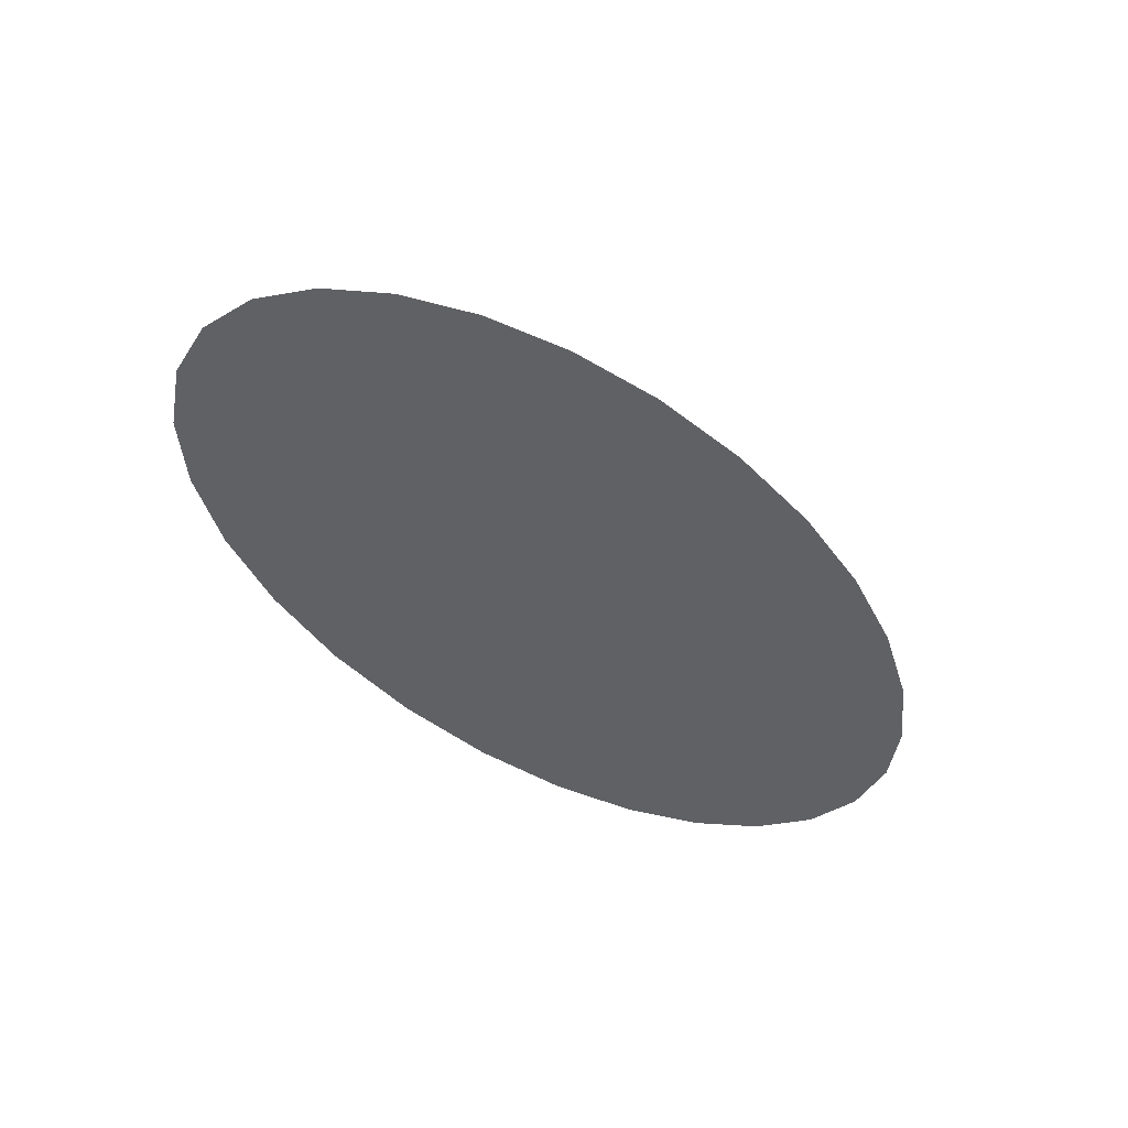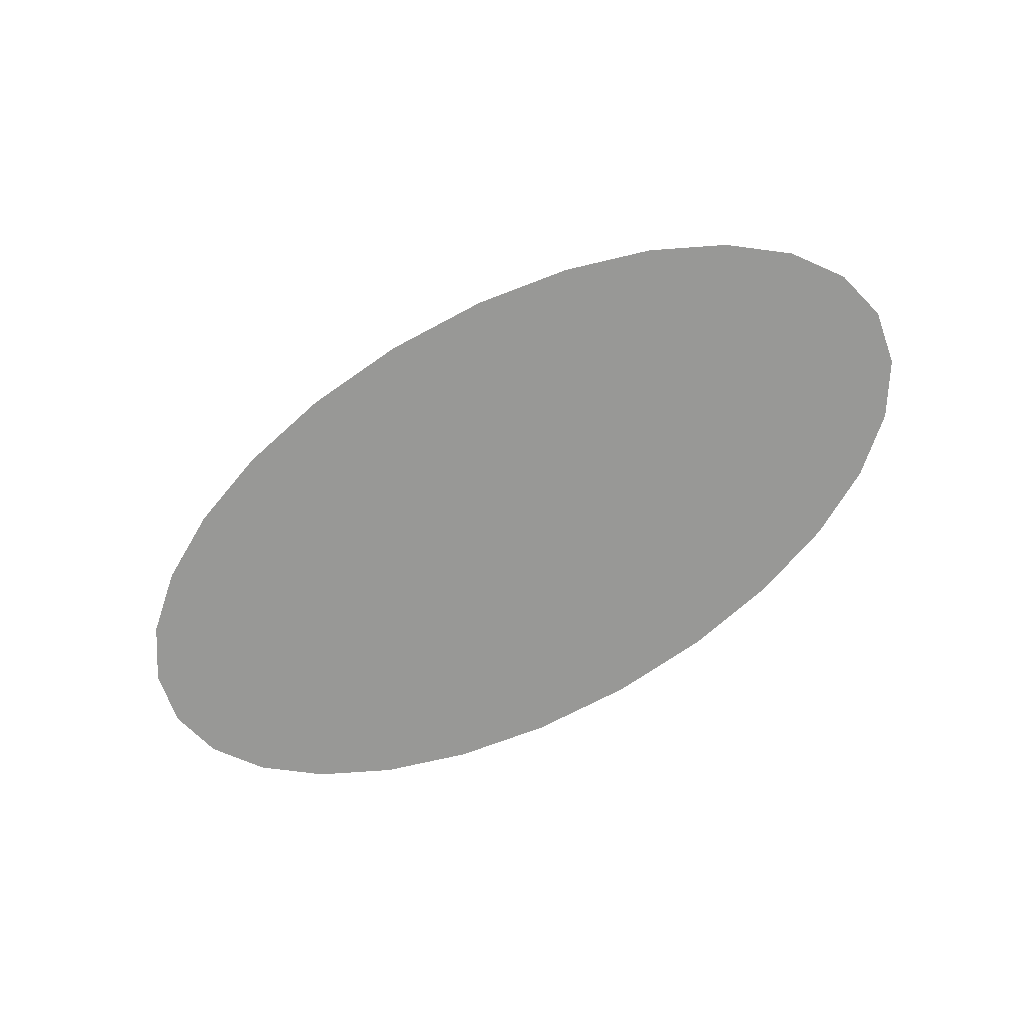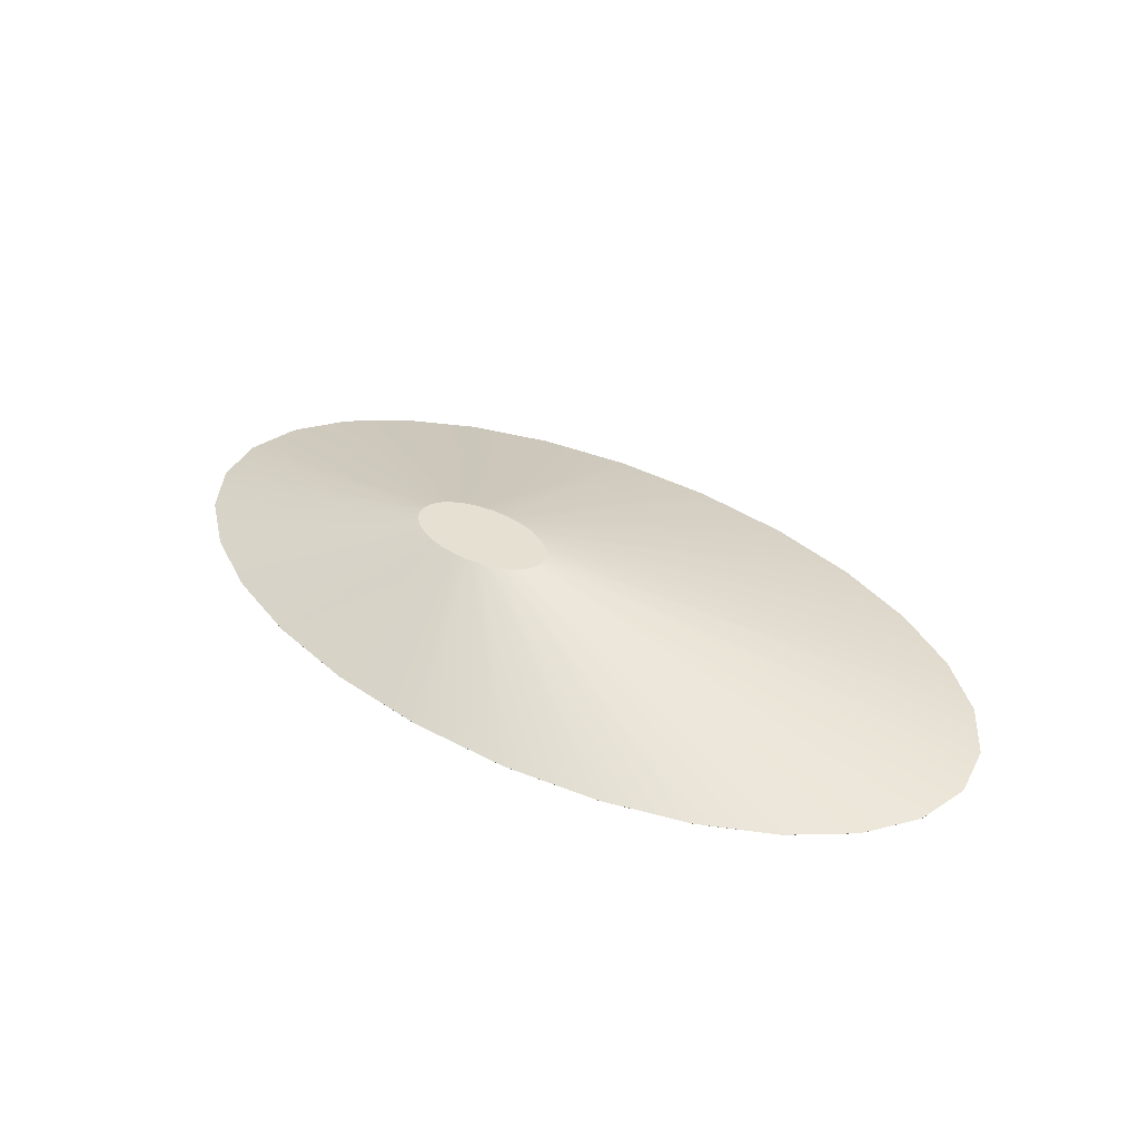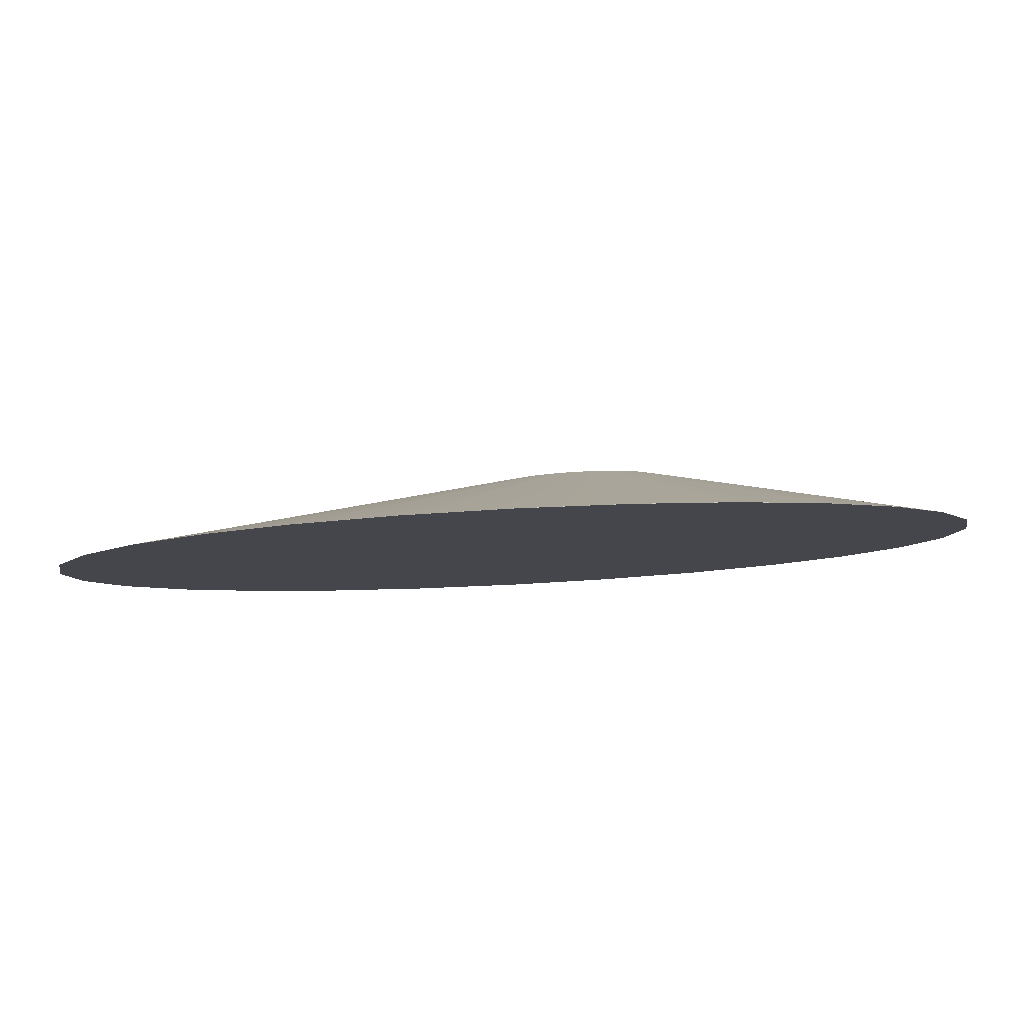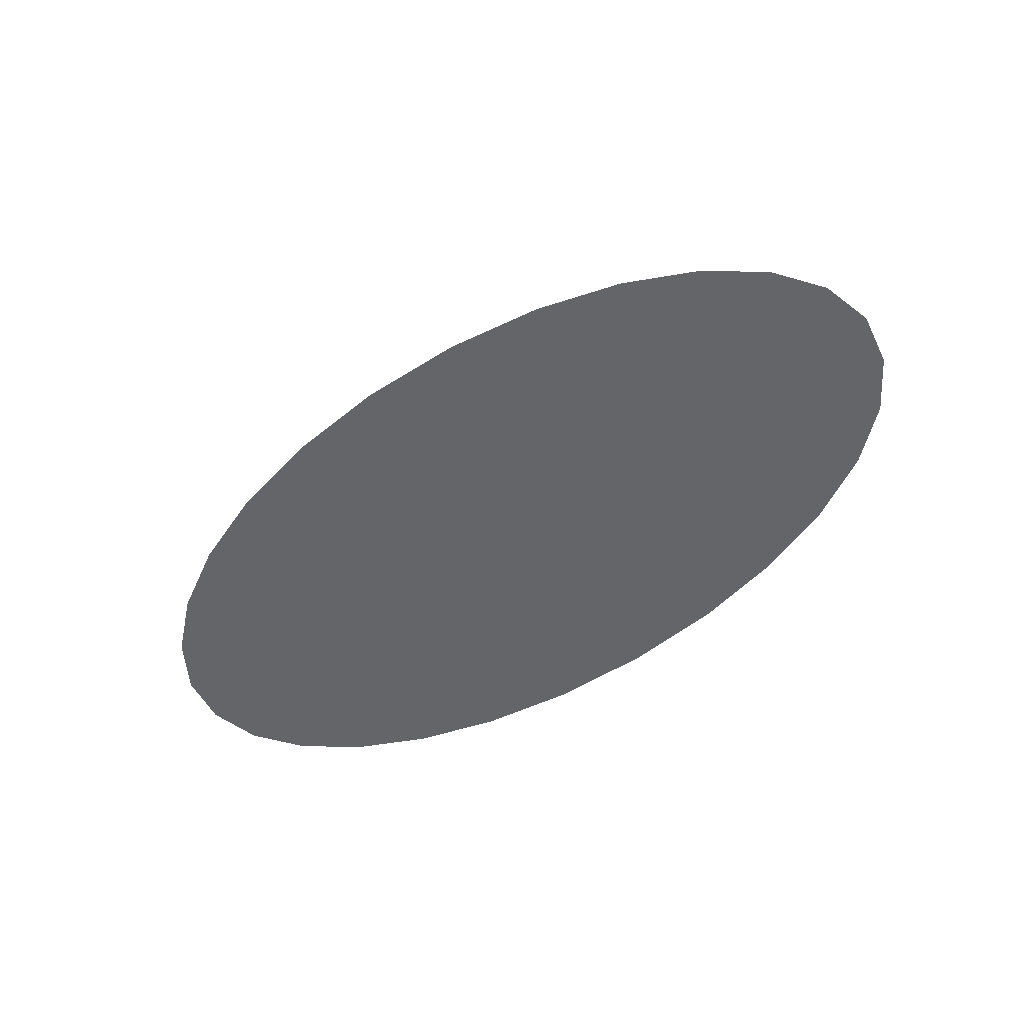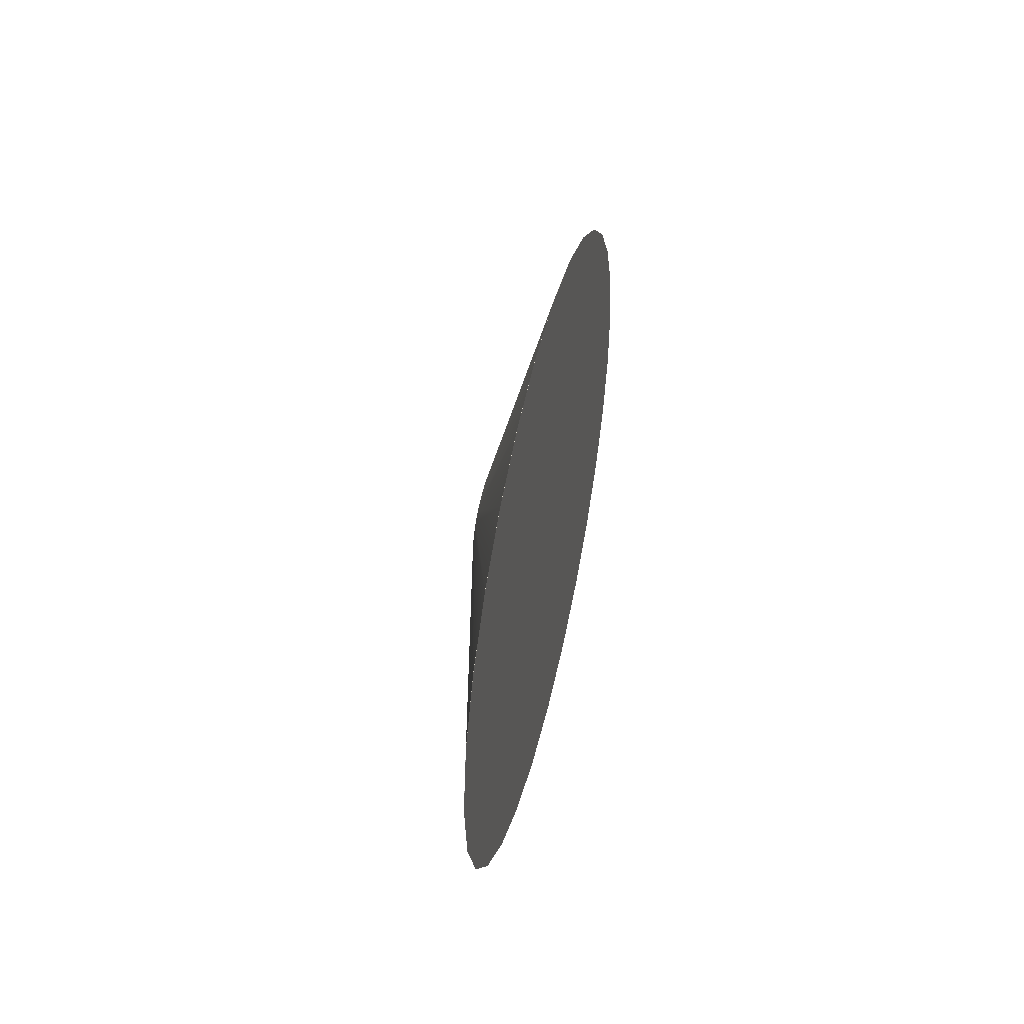
<metadata>
{"format":"obj","ext":"obj","renderer":"f3d","projection":"perspective","resolution":1024,"background":"white","views":[{"elev":-48.4,"azim":-44.5,"up":"+Y"},{"elev":-68.5,"azim":-148.1,"up":"+Y"},{"elev":37.6,"azim":-142.2,"up":"+Y"},{"elev":79.8,"azim":-2.9,"up":"+Z"},{"elev":-51.5,"azim":-141.8,"up":"+Y"},{"elev":32.2,"azim":-80.1,"up":"+Z"}]}
</metadata>
<code>
o terrain_Wooded_Hill_#119.001
v -4.62 -0.1313 0.08246
v -4.501 -0.1313 0.6233
v -4.501 -0.1308 0.6233
v -4.62 -0.1308 0.08246
v -4.162 -0.1313 1.12
v -4.162 -0.1308 1.12
v -3.63 -0.1313 1.558
v -3.63 -0.1308 1.558
v -2.933 -0.1313 1.924
v -2.933 -0.1308 1.924
v -2.098 -0.1313 2.202
v -2.098 -0.1308 2.202
v -1.151 -0.1313 2.38
v -1.151 -0.1308 2.38
v -0.1196 -0.1313 2.442
v -0.1196 -0.1308 2.442
v 0.9115 -0.1313 2.38
v 0.9115 -0.1308 2.38
v 1.858 -0.1313 2.202
v 1.858 -0.1308 2.202
v 2.694 -0.1313 1.924
v 2.694 -0.1308 1.924
v 3.391 -0.1313 1.558
v 3.391 -0.1308 1.558
v 3.923 -0.1313 1.12
v 3.923 -0.1308 1.12
v 4.261 -0.1313 0.6233
v 4.261 -0.1308 0.6233
v 4.38 -0.1313 0.08246
v 4.38 -0.1308 0.08246
v 4.261 -0.1313 -0.4583
v 4.261 -0.1308 -0.4583
v 3.923 -0.1313 -0.9549
v 3.923 -0.1308 -0.9549
v 3.391 -0.1313 -1.393
v 3.391 -0.1308 -1.393
v 2.694 -0.1313 -1.759
v 2.694 -0.1308 -1.759
v 1.858 -0.1313 -2.037
v 1.858 -0.1308 -2.037
v 0.9115 -0.1313 -2.215
v 0.9115 -0.1308 -2.215
v -0.1196 -0.1313 -2.278
v -0.1196 -0.1308 -2.278
v -1.151 -0.1313 -2.215
v -1.151 -0.1308 -2.215
v -2.098 -0.1313 -2.037
v -2.098 -0.1308 -2.037
v -2.933 -0.1313 -1.759
v -2.933 -0.1308 -1.759
v -3.63 -0.1313 -1.393
v -3.63 -0.1308 -1.393
v -4.162 -0.1313 -0.9549
v -4.162 -0.1308 -0.9549
v -4.501 -0.1313 -0.4583
v -4.501 -0.1308 -0.4583
v -4.62 -0.1313 0.08246
v -4.501 -0.1313 0.6233
v -4.162 -0.1313 1.12
v -3.63 -0.1313 1.558
v -2.933 -0.1313 1.924
v -2.098 -0.1313 2.202
v -1.151 -0.1313 2.38
v -0.1196 -0.1313 2.442
v 0.9115 -0.1313 2.38
v 1.858 -0.1313 2.202
v 2.694 -0.1313 1.924
v 3.391 -0.1313 1.558
v 3.923 -0.1313 1.12
v 4.261 -0.1313 0.6233
v 4.38 -0.1313 0.08246
v 4.261 -0.1313 -0.4583
v 3.923 -0.1313 -0.9549
v 3.391 -0.1313 -1.393
v 2.694 -0.1313 -1.759
v 1.858 -0.1313 -2.037
v 0.9115 -0.1313 -2.215
v -0.1196 -0.1313 -2.278
v -1.151 -0.1313 -2.215
v -2.098 -0.1313 -2.037
v -2.933 -0.1313 -1.759
v -3.63 -0.1313 -1.393
v -4.162 -0.1313 -0.9549
v -4.501 -0.1313 -0.4583
v -4.62 -0.1313 0.08246
v -4.501 -0.1313 0.6233
v -4.162 -0.1313 1.12
v -3.63 -0.1313 1.558
v -2.933 -0.1313 1.924
v -2.098 -0.1313 2.202
v -1.151 -0.1313 2.38
v -0.1196 -0.1313 2.442
v 0.9115 -0.1313 2.38
v 1.858 -0.1313 2.202
v 2.694 -0.1313 1.924
v 3.391 -0.1313 1.558
v 3.923 -0.1313 1.12
v 4.261 -0.1313 0.6233
v 4.38 -0.1313 0.08246
v 4.261 -0.1313 -0.4583
v 3.923 -0.1313 -0.9549
v 3.391 -0.1313 -1.393
v 2.694 -0.1313 -1.759
v 1.858 -0.1313 -2.037
v 0.9115 -0.1313 -2.215
v -0.1196 -0.1313 -2.278
v -1.151 -0.1313 -2.215
v -2.098 -0.1313 -2.037
v -2.933 -0.1313 -1.759
v -3.63 -0.1313 -1.393
v -4.162 -0.1313 -0.9549
v -4.501 -0.1313 -0.4583
v -4.62 -0.1313 0.08246
v -4.501 -0.1313 0.6233
v -4.162 -0.1313 1.12
v -3.63 -0.1313 1.558
v -2.933 -0.1313 1.924
v -2.098 -0.1313 2.202
v -1.151 -0.1313 2.38
v -0.1196 -0.1313 2.442
v 0.9115 -0.1313 2.38
v 1.858 -0.1313 2.202
v 2.694 -0.1313 1.924
v 3.391 -0.1313 1.558
v 3.923 -0.1313 1.12
v 4.261 -0.1313 0.6233
v 4.38 -0.1313 0.08246
v 4.261 -0.1313 -0.4583
v 3.923 -0.1313 -0.9549
v 3.391 -0.1313 -1.393
v 2.694 -0.1313 -1.759
v 1.858 -0.1313 -2.037
v 0.9115 -0.1313 -2.215
v -0.1196 -0.1313 -2.278
v -1.151 -0.1313 -2.215
v -2.098 -0.1313 -2.037
v -2.933 -0.1313 -1.759
v -3.63 -0.1313 -1.393
v -4.162 -0.1313 -0.9549
v -4.501 -0.1313 -0.4583
v -0.1424 0.6561 -0.3209
v -0.1625 0.6561 -0.4123
v -0.08517 0.6561 -0.237
v -0.1424 0.6561 -0.5037
v 0.004656 0.6561 -0.1629
v 0.1225 0.6561 -0.1011
v 0.2637 0.6561 -0.05401
v 0.4237 0.6561 -0.02398
v 0.598 0.6561 -0.01343
v 0.7722 0.6561 -0.02398
v 0.9322 0.6561 -0.05401
v 1.073 0.6561 -0.1011
v 1.191 0.6561 -0.1629
v 1.281 0.6561 -0.237
v 1.338 0.6561 -0.3209
v 1.358 0.6561 -0.4123
v 1.338 0.6561 -0.5037
v 1.281 0.6561 -0.5876
v 1.191 0.6561 -0.6617
v 1.073 0.6561 -0.7234
v 0.9322 0.6561 -0.7705
v 0.7722 0.6561 -0.8006
v 0.598 0.6561 -0.8111
v 0.4237 0.6561 -0.8006
v 0.2637 0.6561 -0.7705
v 0.1225 0.6561 -0.7234
v 0.004656 0.6561 -0.6617
v -0.08517 0.6561 -0.5876
f 1 2 3
f 1 3 4
f 5 7 8
f 5 8 6
f 7 9 10
f 7 10 8
f 9 11 12
f 9 12 10
f 11 13 14
f 11 14 12
f 13 15 16
f 13 16 14
f 15 17 18
f 15 18 16
f 17 19 20
f 17 20 18
f 19 21 22
f 19 22 20
f 21 23 24
f 21 24 22
f 23 25 26
f 23 26 24
f 25 27 28
f 25 28 26
f 27 29 30
f 27 30 28
f 29 31 32
f 29 32 30
f 31 33 34
f 31 34 32
f 33 35 36
f 33 36 34
f 35 37 38
f 35 38 36
f 37 39 40
f 37 40 38
f 39 41 42
f 39 42 40
f 41 43 44
f 41 44 42
f 43 45 46
f 43 46 44
f 45 47 48
f 45 48 46
f 47 49 50
f 47 50 48
f 49 51 52
f 49 52 50
f 51 53 54
f 51 54 52
f 53 55 56
f 53 56 54
f 56 142 144
f 56 1 4
f 3 5 6
f 2 59 5
f 75 104 76
f 33 74 35
f 41 78 43
f 47 81 49
f 7 61 9
f 21 68 23
f 35 75 37
f 49 82 51
f 9 62 11
f 23 69 25
f 37 76 39
f 51 83 53
f 11 63 13
f 25 70 27
f 31 73 33
f 39 77 41
f 53 84 55
f 55 57 1
f 13 64 15
f 27 71 29
f 1 58 2
f 15 65 17
f 29 72 31
f 43 79 45
f 17 66 19
f 45 80 47
f 5 60 7
f 19 67 21
f 94 123 95
f 61 90 62
f 76 105 77
f 62 91 63
f 78 107 79
f 63 92 64
f 79 108 80
f 64 93 65
f 80 109 81
f 65 94 66
f 81 110 82
f 66 95 67
f 82 111 83
f 67 96 68
f 83 112 84
f 68 97 69
f 77 106 78
f 69 98 70
f 58 87 59
f 70 99 71
f 84 85 57
f 71 100 72
f 57 86 58
f 72 101 73
f 73 102 74
f 59 88 60
f 74 103 75
f 60 89 61
f 136 135 119
f 110 139 111
f 95 124 96
f 111 140 112
f 96 125 97
f 105 134 106
f 97 126 98
f 86 115 87
f 98 127 99
f 112 113 85
f 99 128 100
f 85 114 86
f 100 129 101
f 101 130 102
f 87 116 88
f 102 131 103
f 88 117 89
f 103 132 104
f 89 118 90
f 104 133 105
f 90 119 91
f 106 135 107
f 91 120 92
f 107 136 108
f 92 121 93
f 108 137 109
f 93 122 94
f 109 138 110
f 143 144 141
f 46 165 164
f 22 153 152
f 48 166 165
f 3 142 4
f 24 154 153
f 50 167 166
f 26 155 154
f 52 168 167
f 30 155 28
f 8 143 6
f 54 144 168
f 32 156 30
f 10 145 8
f 34 157 32
f 36 158 34
f 12 146 10
f 14 147 12
f 38 159 36
f 16 148 14
f 40 160 38
f 42 161 40
f 18 149 16
f 6 141 3
f 42 163 162
f 18 151 150
f 44 164 163
f 20 152 151
f 56 4 142
f 56 55 1
f 3 2 5
f 2 58 59
f 75 103 104
f 33 73 74
f 41 77 78
f 47 80 81
f 7 60 61
f 21 67 68
f 35 74 75
f 49 81 82
f 9 61 62
f 23 68 69
f 37 75 76
f 51 82 83
f 11 62 63
f 25 69 70
f 31 72 73
f 39 76 77
f 53 83 84
f 55 84 57
f 13 63 64
f 27 70 71
f 1 57 58
f 15 64 65
f 29 71 72
f 43 78 79
f 17 65 66
f 45 79 80
f 5 59 60
f 19 66 67
f 94 122 123
f 61 89 90
f 76 104 105
f 62 90 91
f 78 106 107
f 63 91 92
f 79 107 108
f 64 92 93
f 80 108 109
f 65 93 94
f 81 109 110
f 66 94 95
f 82 110 111
f 67 95 96
f 83 111 112
f 68 96 97
f 77 105 106
f 69 97 98
f 58 86 87
f 70 98 99
f 84 112 85
f 71 99 100
f 57 85 86
f 72 100 101
f 73 101 102
f 59 87 88
f 74 102 103
f 60 88 89
f 135 134 120
f 134 133 121
f 133 132 122
f 132 131 123
f 131 130 123
f 130 129 124
f 123 130 124
f 129 128 125
f 128 127 126
f 125 128 126
f 125 124 129
f 123 122 132
f 122 121 133
f 121 120 134
f 120 119 135
f 119 118 136
f 118 117 137
f 117 116 138
f 116 115 139
f 115 114 139
f 114 113 140
f 139 114 140
f 139 138 116
f 138 137 117
f 137 136 118
f 110 138 139
f 95 123 124
f 111 139 140
f 96 124 125
f 105 133 134
f 97 125 126
f 86 114 115
f 98 126 127
f 112 140 113
f 99 127 128
f 85 113 114
f 100 128 129
f 101 129 130
f 87 115 116
f 102 130 131
f 88 116 117
f 103 131 132
f 89 117 118
f 104 132 133
f 90 118 119
f 106 134 135
f 91 119 120
f 107 135 136
f 92 120 121
f 108 136 137
f 93 121 122
f 109 137 138
f 143 145 168
f 145 146 167
f 168 145 167
f 146 147 166
f 147 148 165
f 166 147 165
f 148 149 164
f 149 150 163
f 164 149 163
f 150 151 162
f 151 152 161
f 162 151 161
f 152 153 160
f 153 154 159
f 160 153 159
f 154 155 158
f 155 156 157
f 158 155 157
f 158 159 154
f 160 161 152
f 162 163 150
f 164 165 148
f 166 167 146
f 168 144 143
f 144 142 141
f 46 48 165
f 22 24 153
f 48 50 166
f 3 141 142
f 24 26 154
f 50 52 167
f 26 28 155
f 52 54 168
f 30 156 155
f 8 145 143
f 54 56 144
f 32 157 156
f 10 146 145
f 34 158 157
f 36 159 158
f 12 147 146
f 14 148 147
f 38 160 159
f 16 149 148
f 40 161 160
f 42 162 161
f 18 150 149
f 6 143 141
f 42 44 163
f 18 20 151
f 44 46 164
f 20 22 152

</code>
